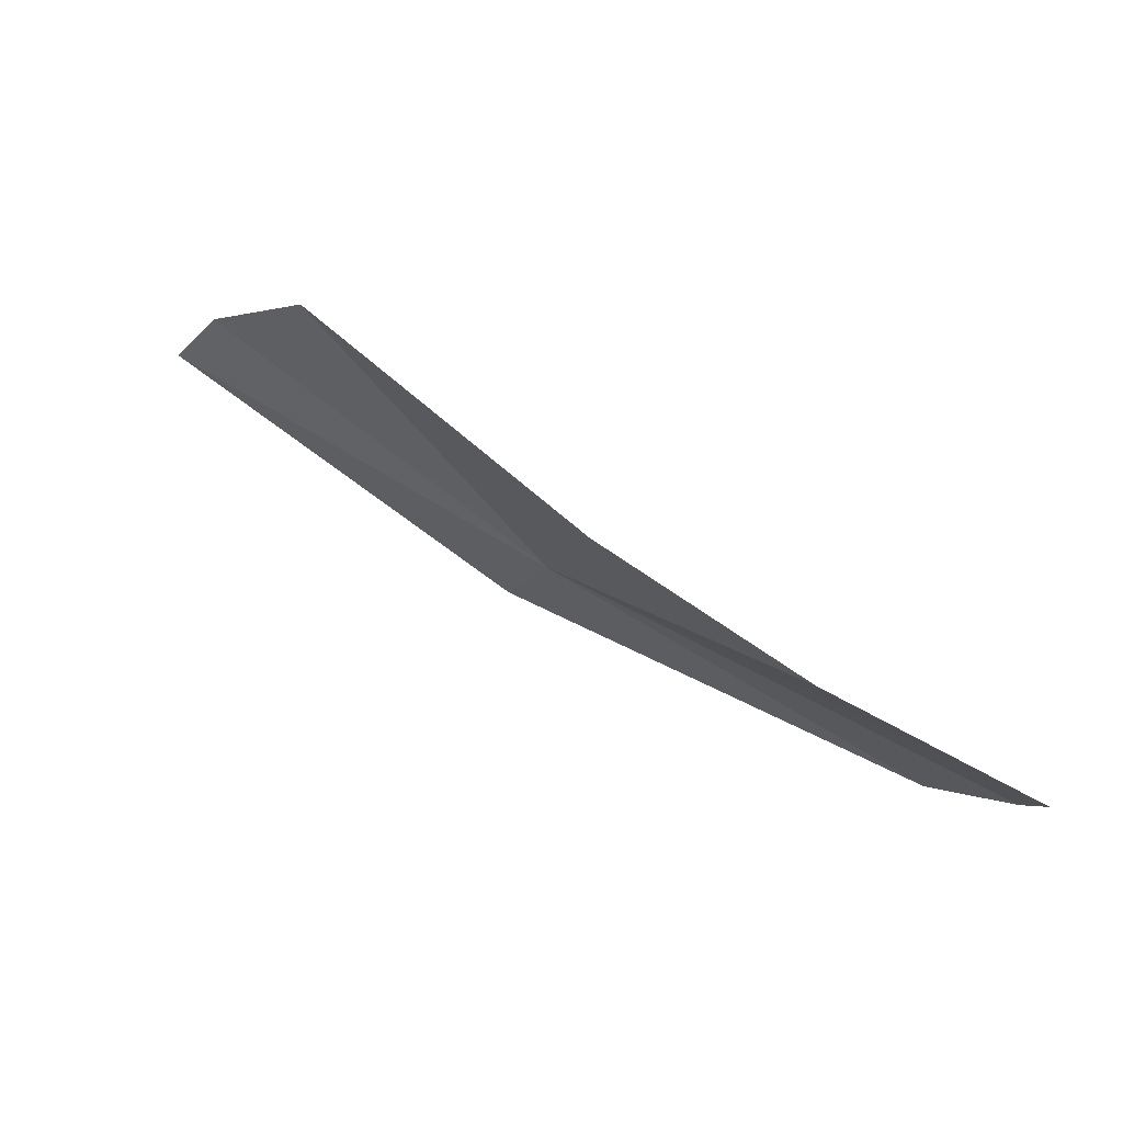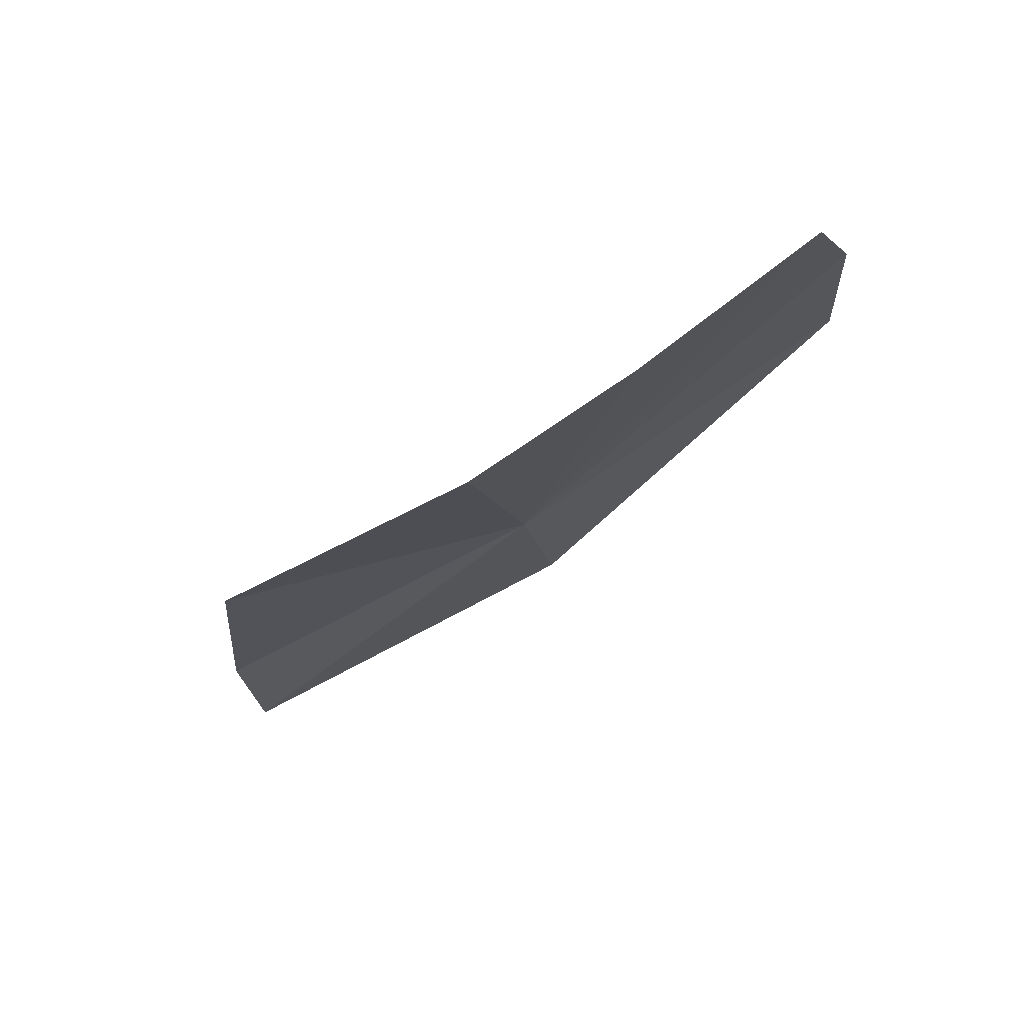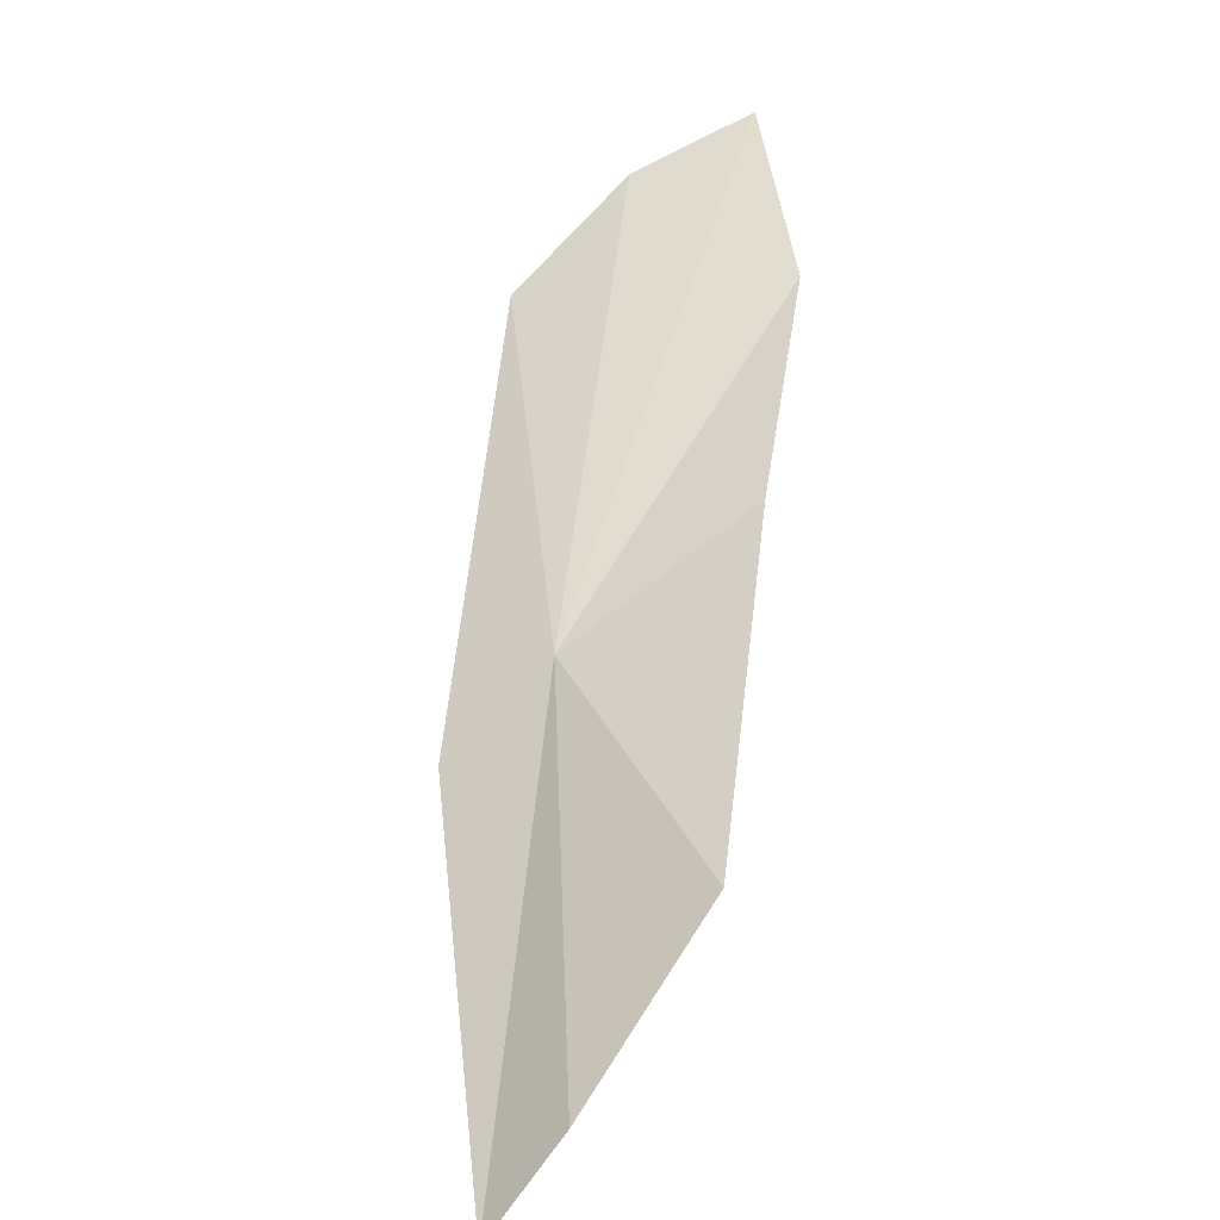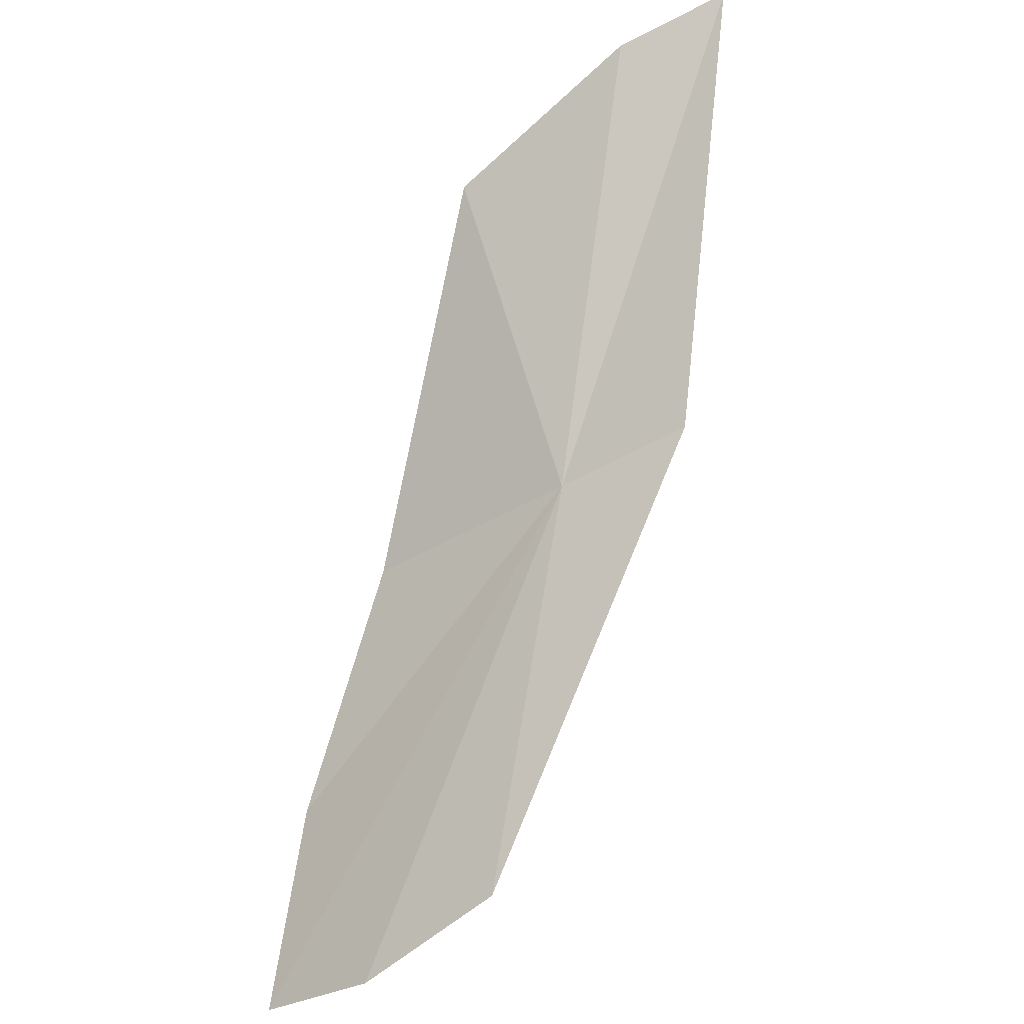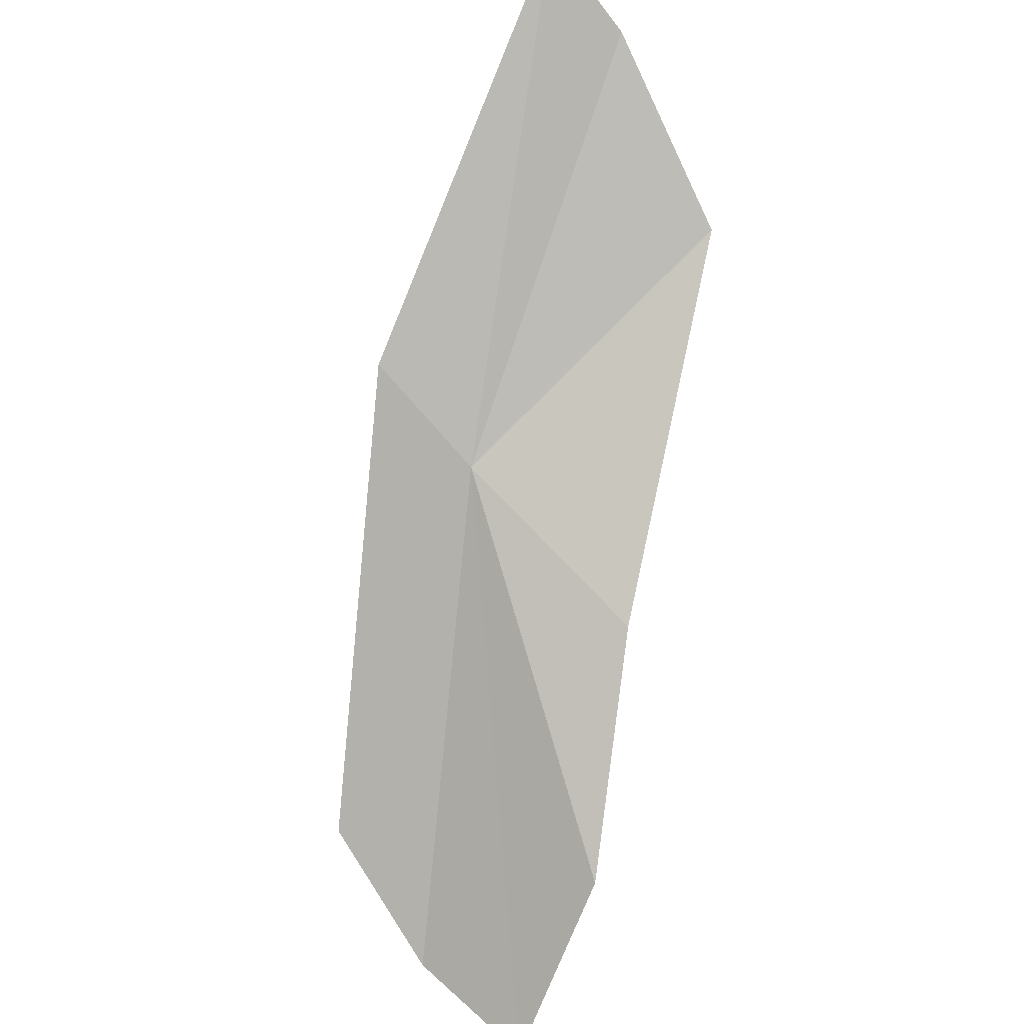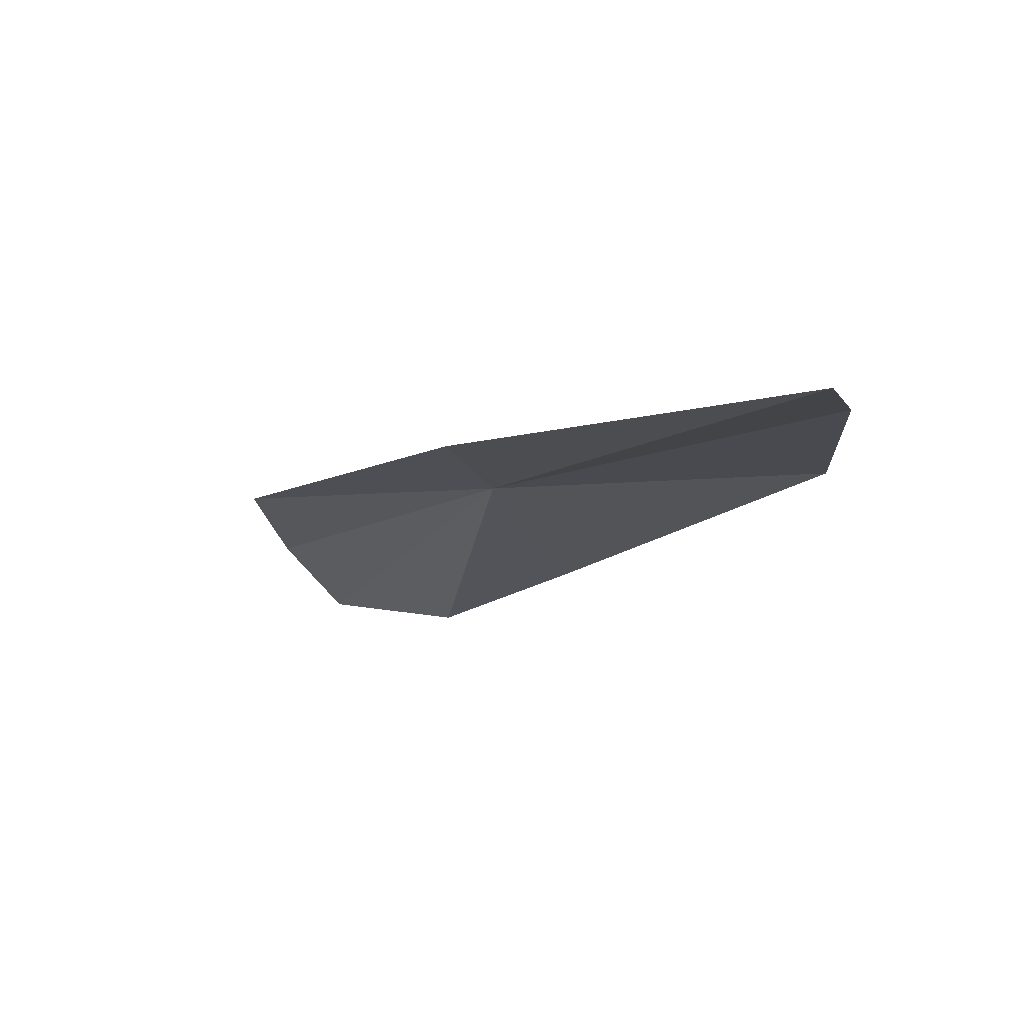
<metadata>
{"format":"obj","ext":"obj","renderer":"f3d","projection":"perspective","resolution":1024,"background":"white","views":[{"elev":-42.5,"azim":122.4,"up":"+Z"},{"elev":24.7,"azim":151.5,"up":"+Y"},{"elev":14.6,"azim":32.4,"up":"+Y"},{"elev":40.4,"azim":-130.8,"up":"+Z"},{"elev":-40.8,"azim":12.8,"up":"+Z"},{"elev":-62.7,"azim":-20.9,"up":"+Y"}]}
</metadata>
<code>
v -37.6 -20.68 77.6
v -39.93 0.2624 57.05
v -44.31 -2.513 61.04
v -27.2 -33.59 92.43
v -24.43 -25.68 86.15
v -31.16 -14.49 71.32
v -34.62 -6.41 62.18
v -29.7 -38.09 94.71
v -41.17 -25.26 81.02
v -47.48 -7.754 66.18
f 1 3 2
f 1 5 4
f 1 6 5
f 1 7 6
f 1 2 7
f 1 4 8
f 1 8 9
f 1 9 10
f 1 10 3

</code>
